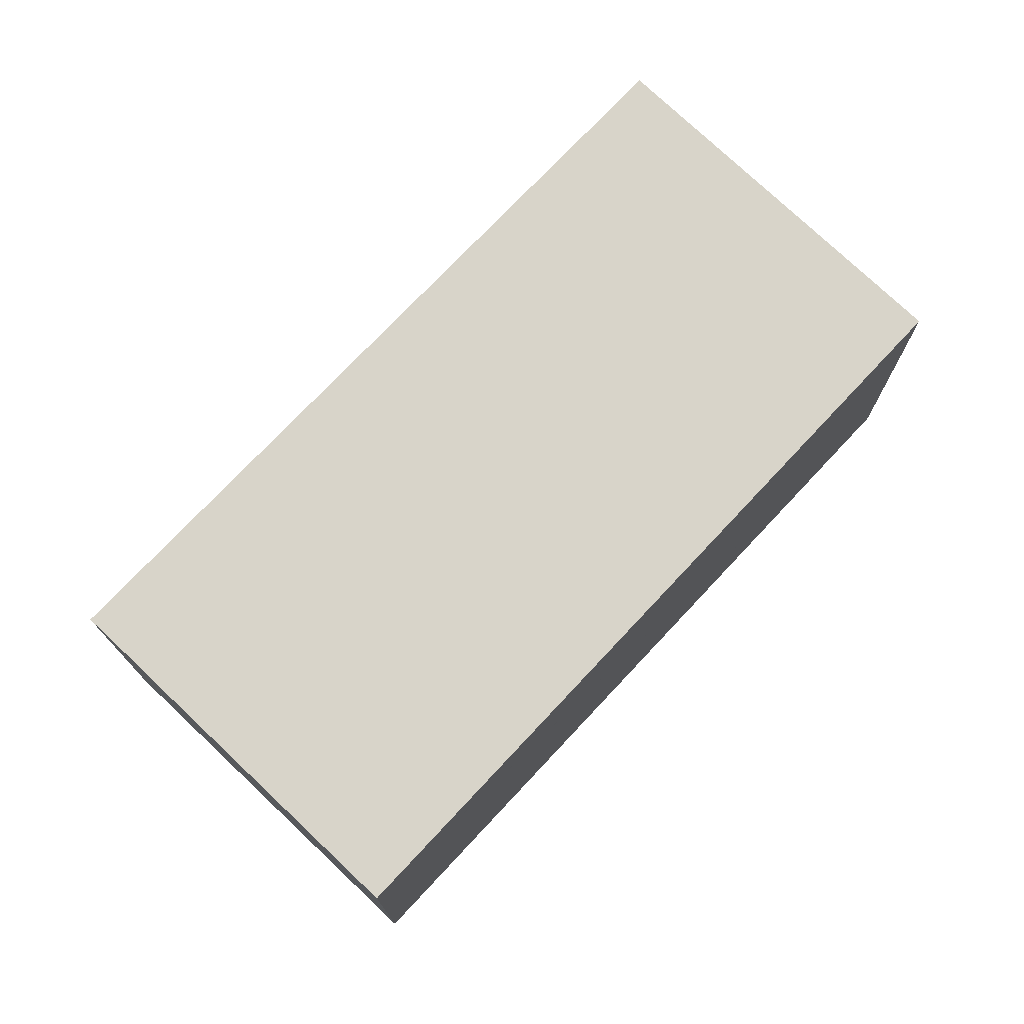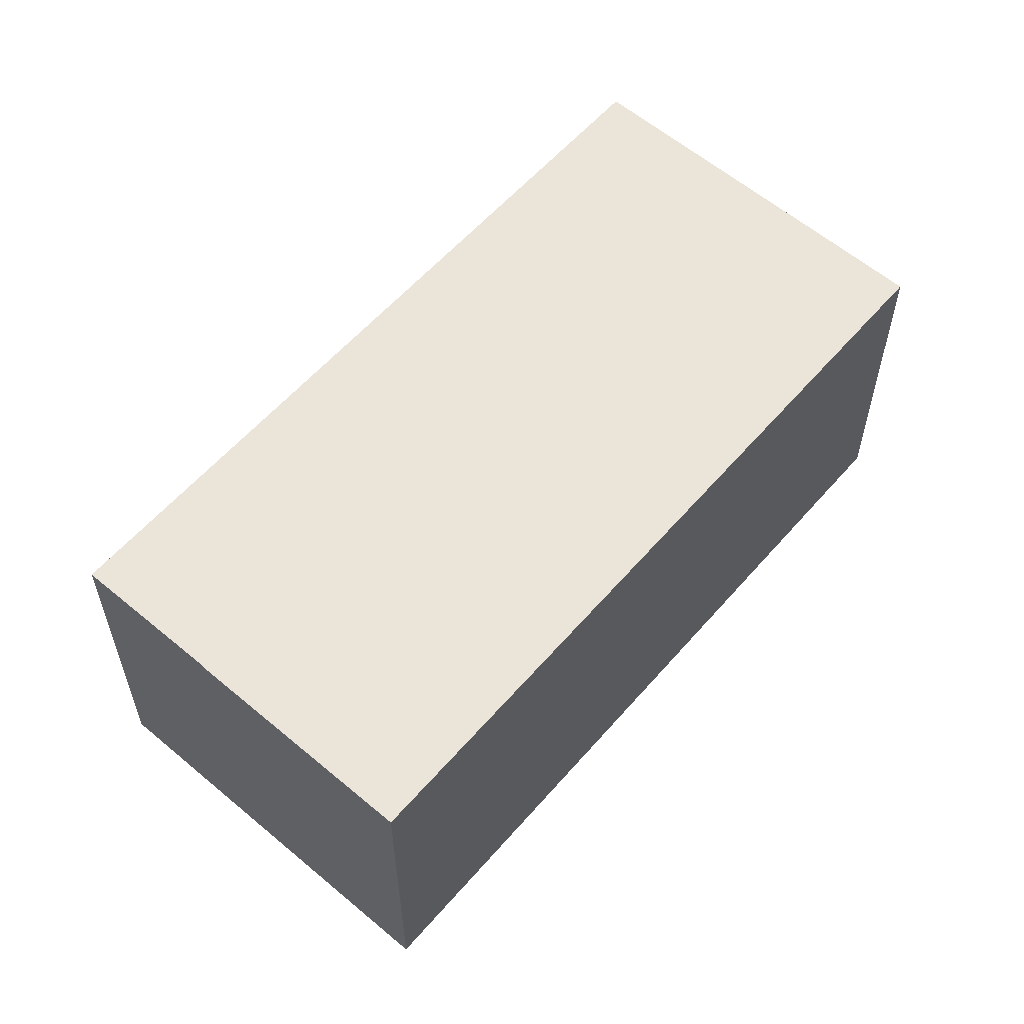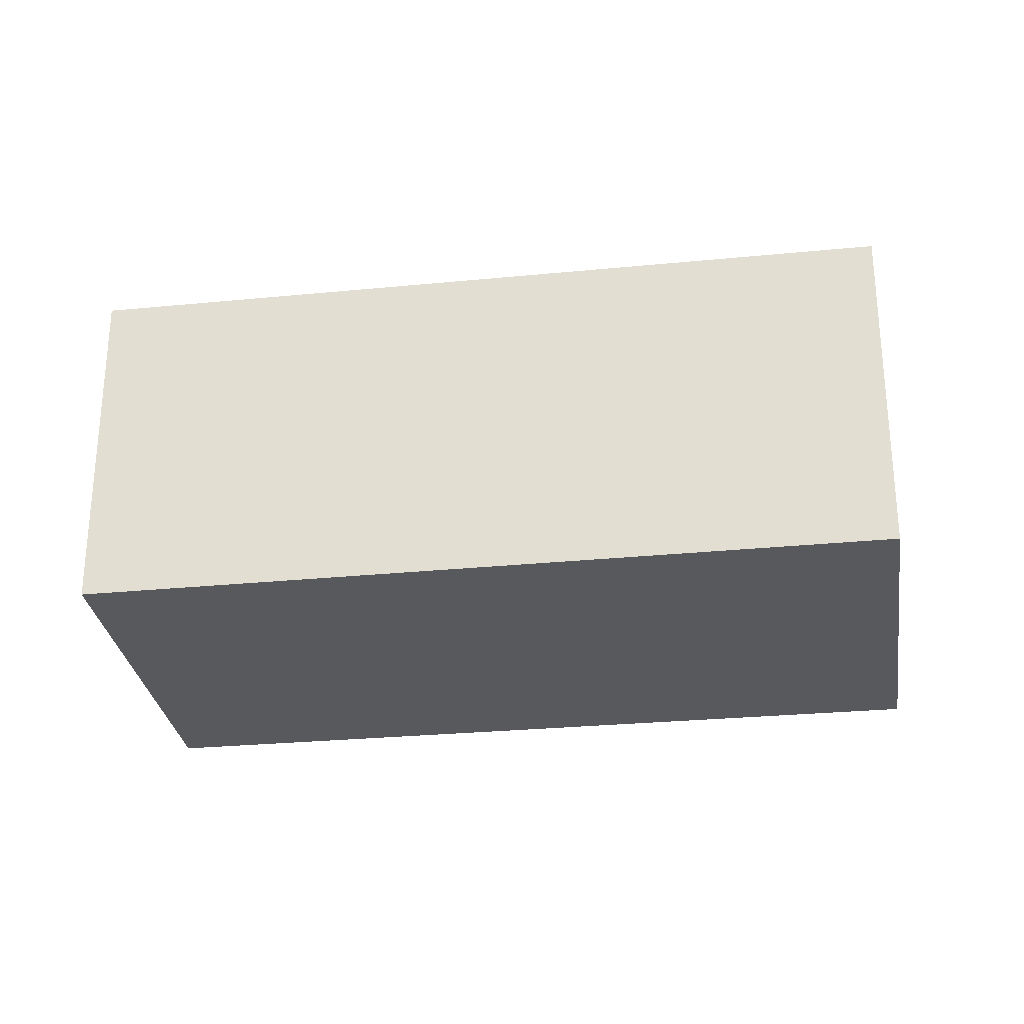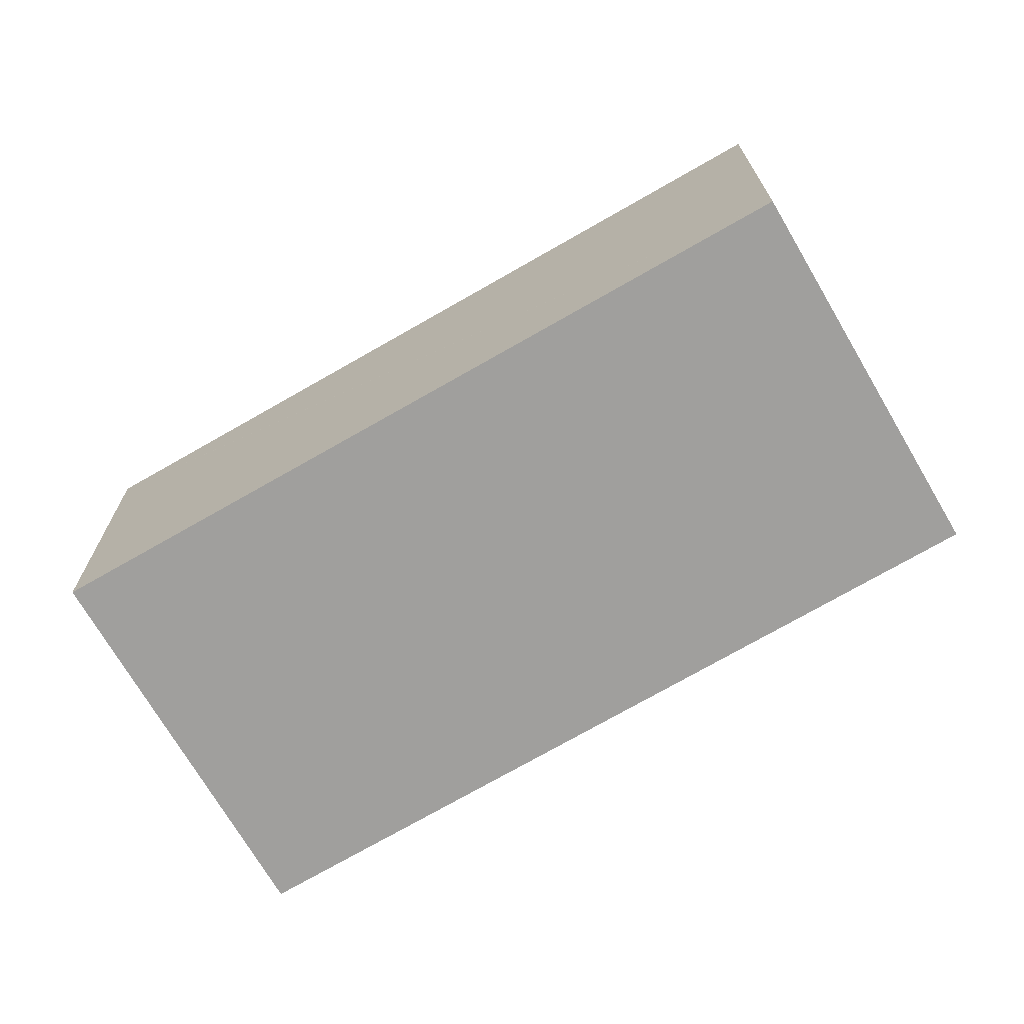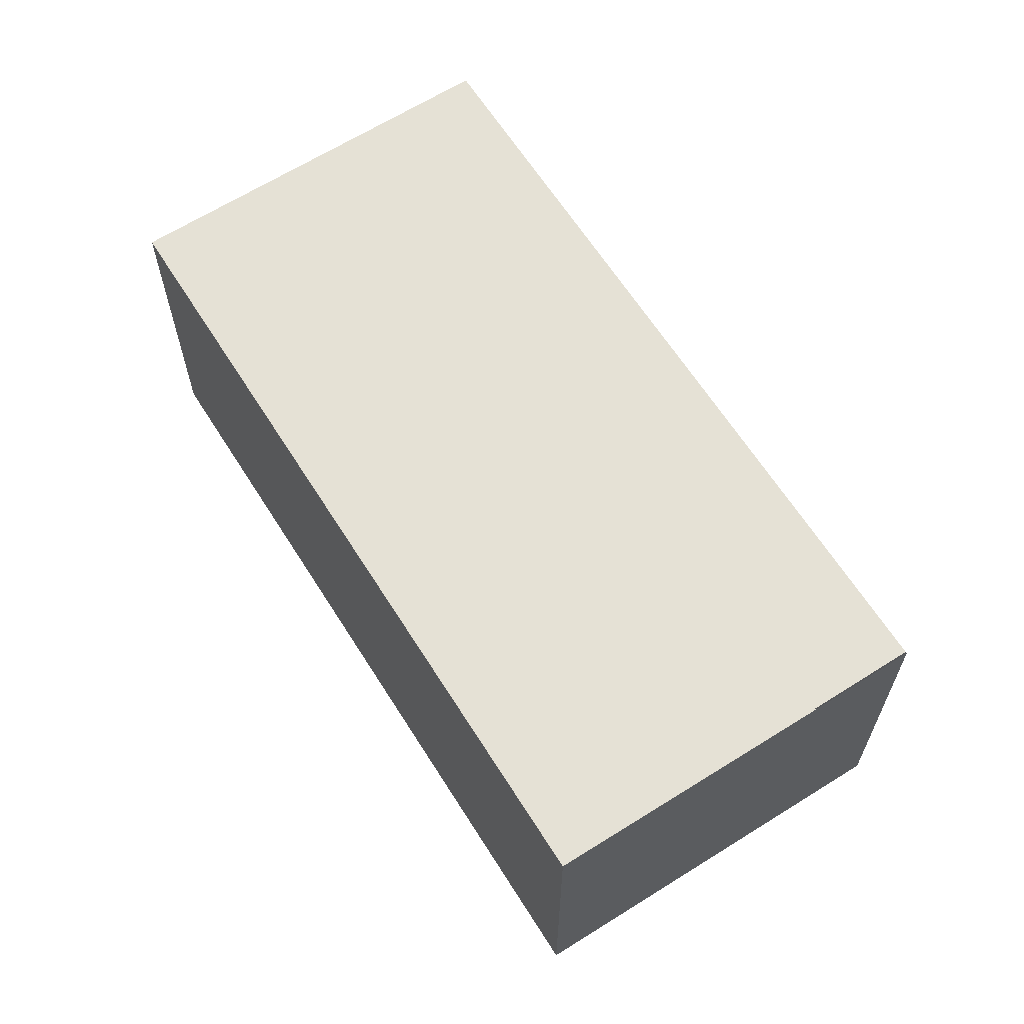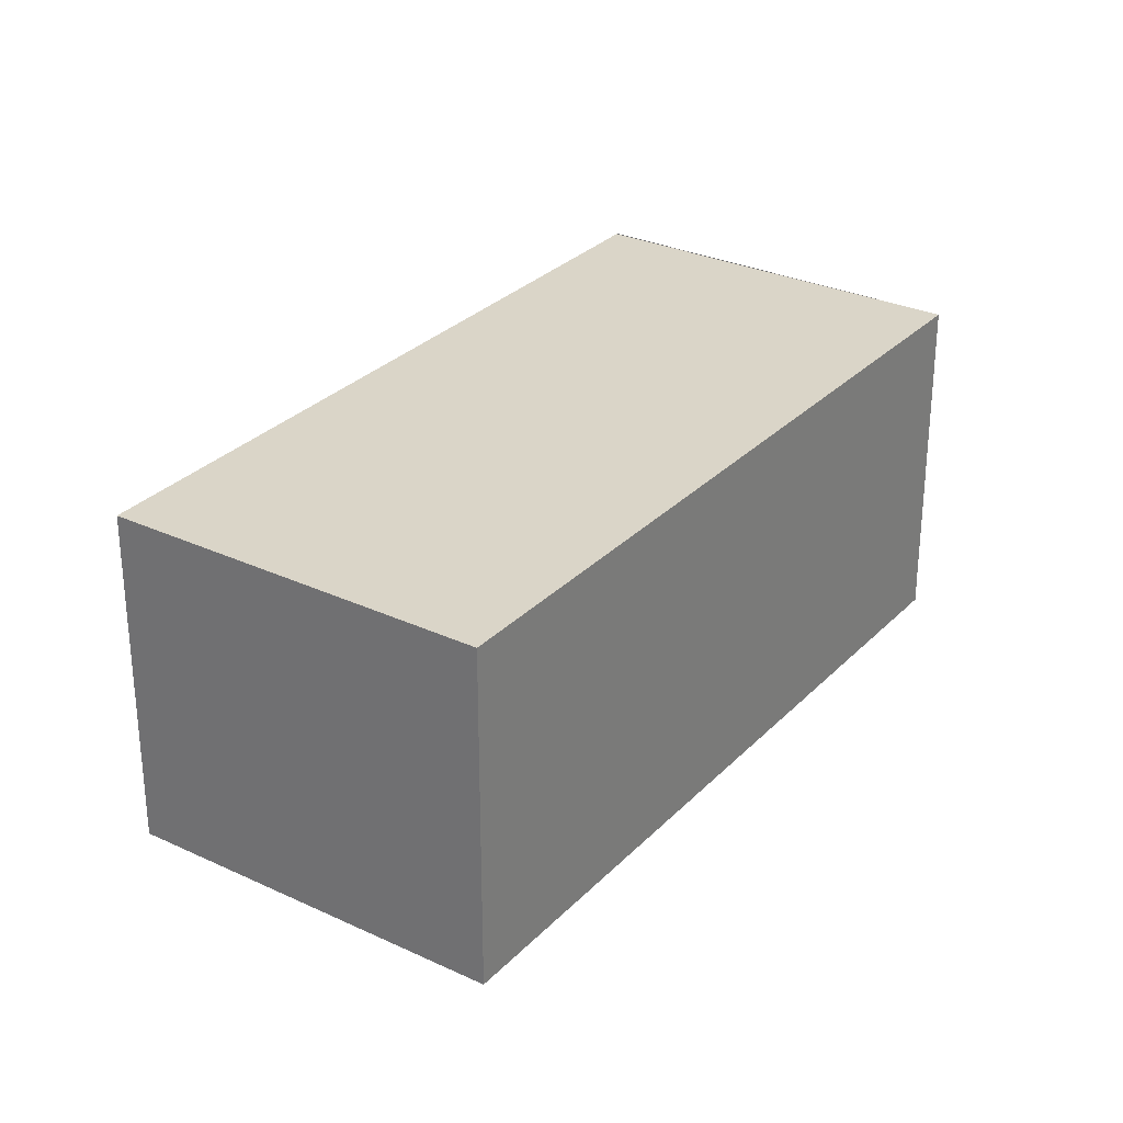
<metadata>
{"format":"obj","ext":"obj","renderer":"f3d","projection":"perspective","resolution":1024,"background":"white","views":[{"elev":75.4,"azim":2.2,"up":"+Y"},{"elev":59.2,"azim":-0.3,"up":"+Y"},{"elev":-29.2,"azim":-123.0,"up":"+Y"},{"elev":-71.4,"azim":79.0,"up":"+Y"},{"elev":64.9,"azim":-73.6,"up":"+Y"},{"elev":29.3,"azim":173.3,"up":"+Y"}]}
</metadata>
<code>
v  2.258 2.563 1.966
v  3.998 2.563 -4.545
v  0 2.563 1.569e-16
v  6.21 2.563 -2.598
v  6.21 1.591e-16 -2.598
v  3.998 2.783e-16 -4.545
v  0 0 0
v  2.25 2.563 1.975
v  2.25 -1.209e-16 1.975
v  2.258 -1.204e-16 1.966
g defaultobject
f 1 2 3
f 2 1 4
f 5 2 4
f 2 5 6
f 6 3 2
f 3 6 7
f 7 8 3
f 8 7 9
f 1 5 4
f 5 1 8
f 5 8 10
f 10 8 9
f 5 7 6
f 7 5 10
f 7 10 9

</code>
